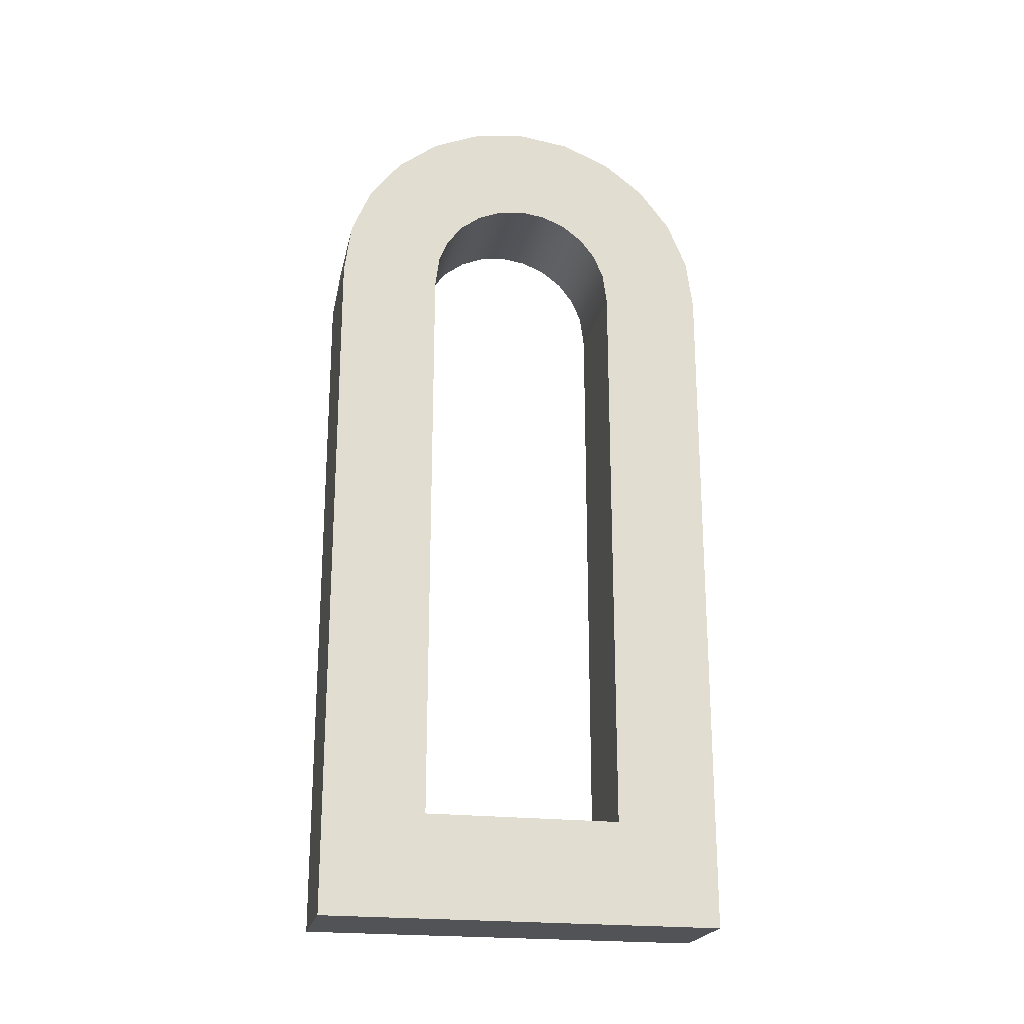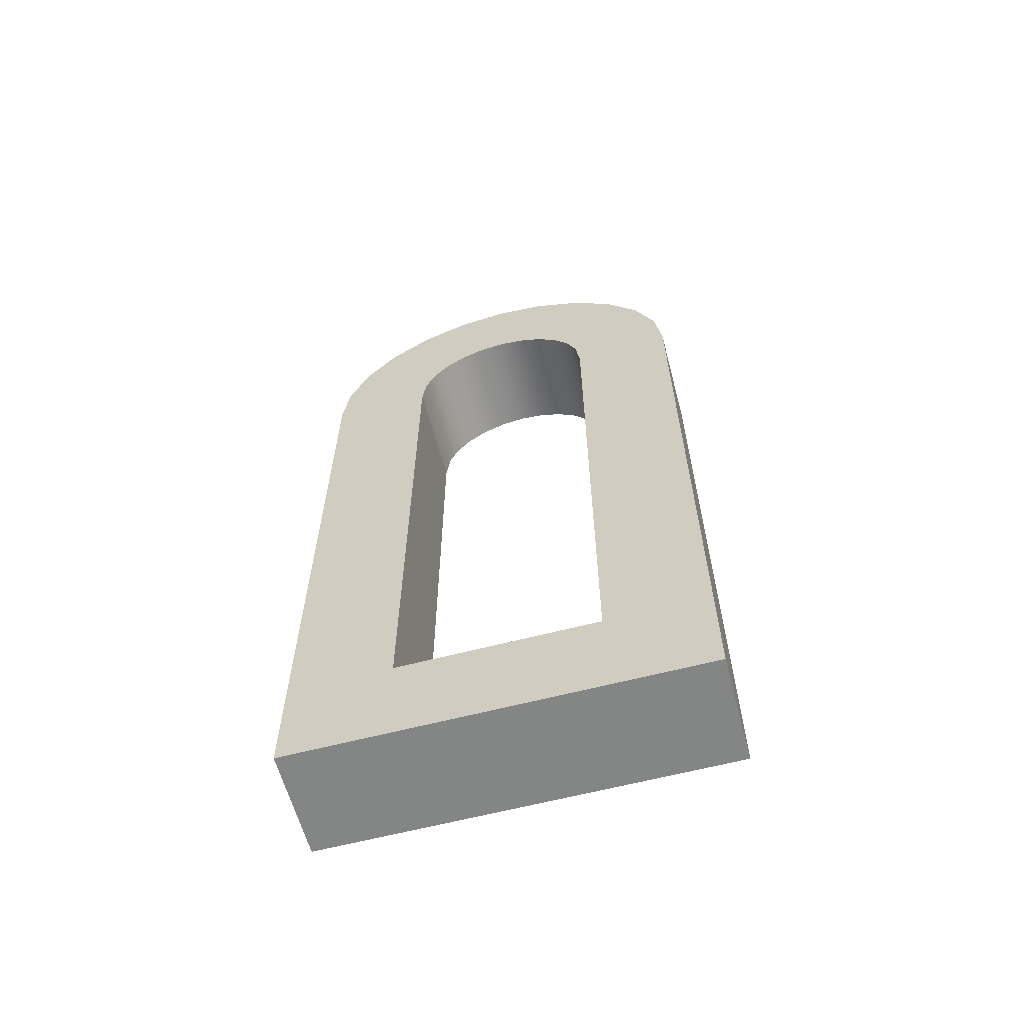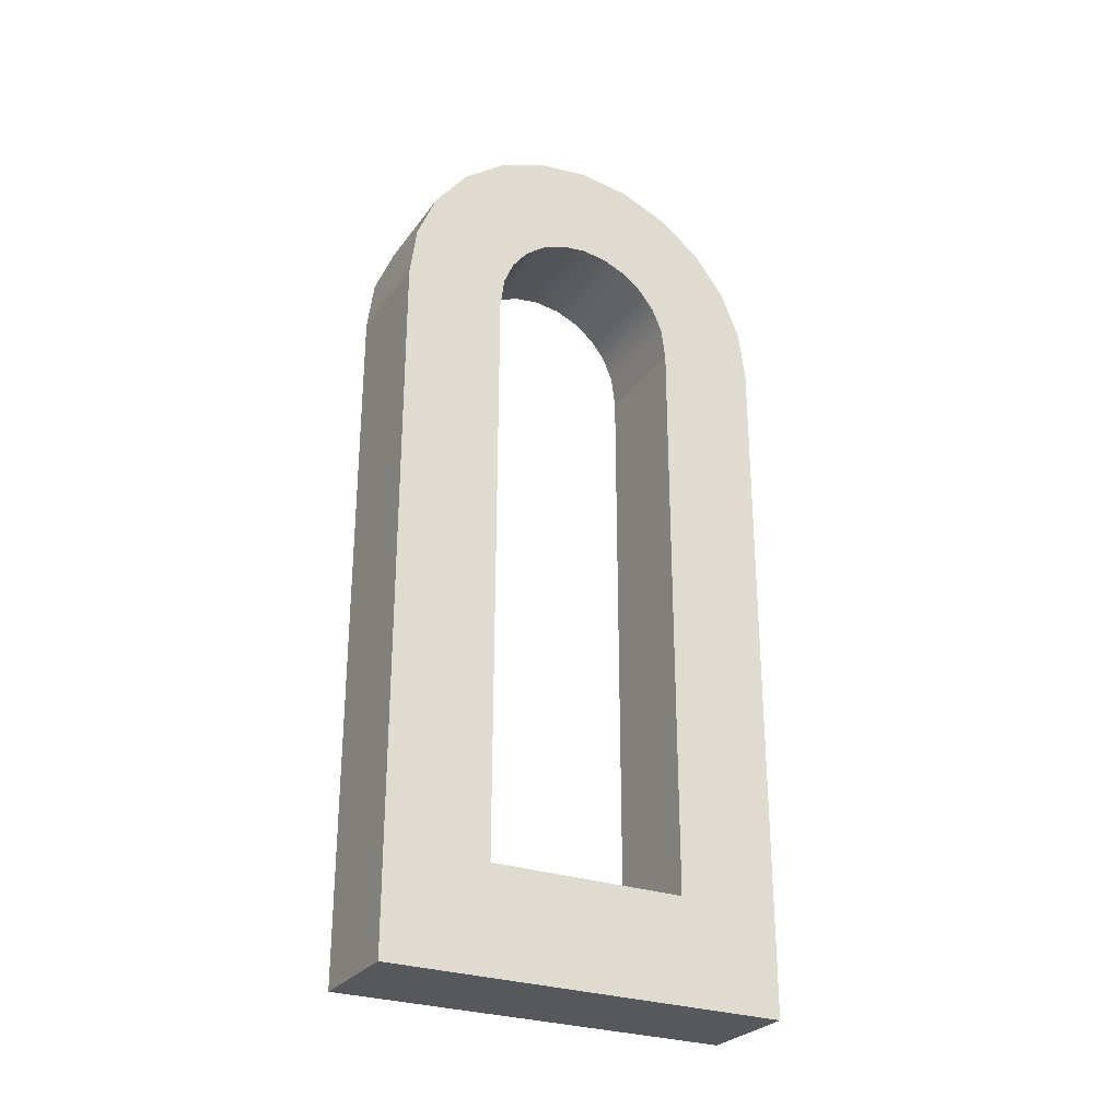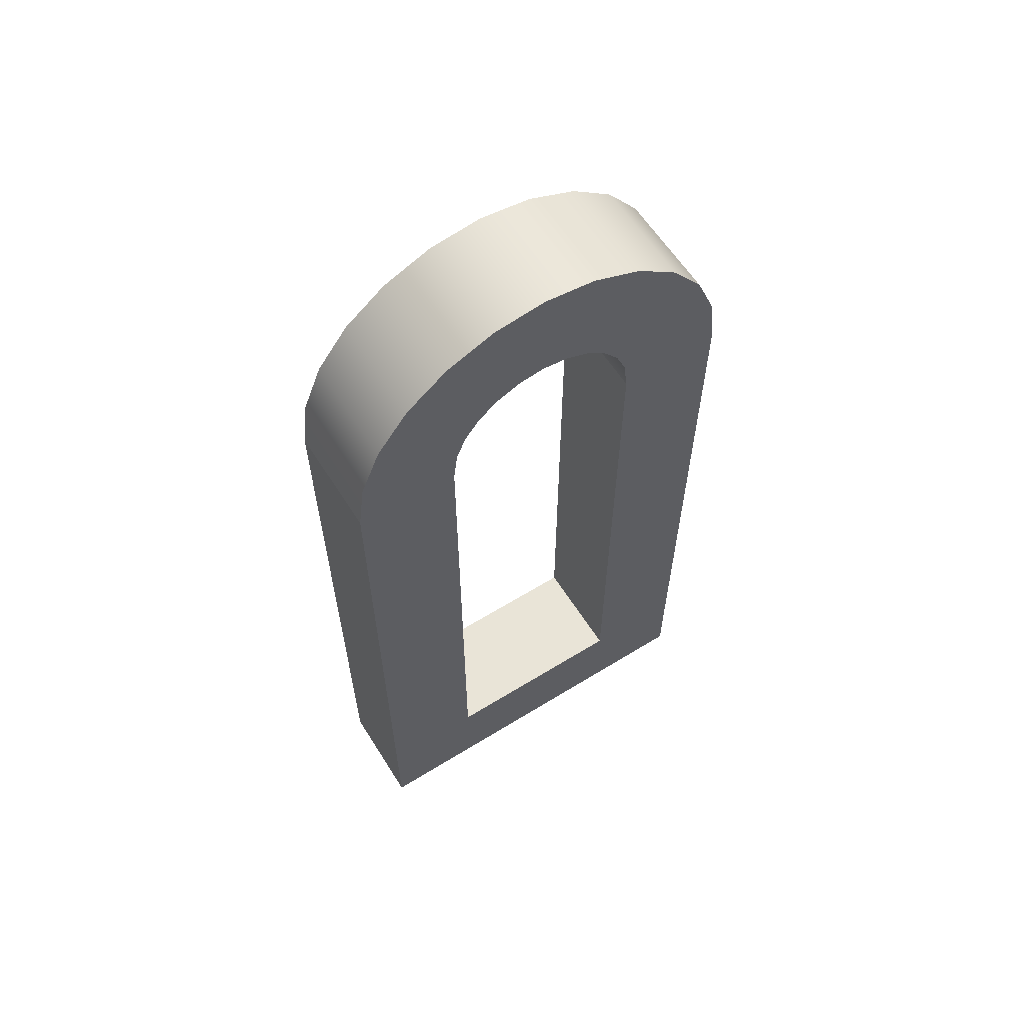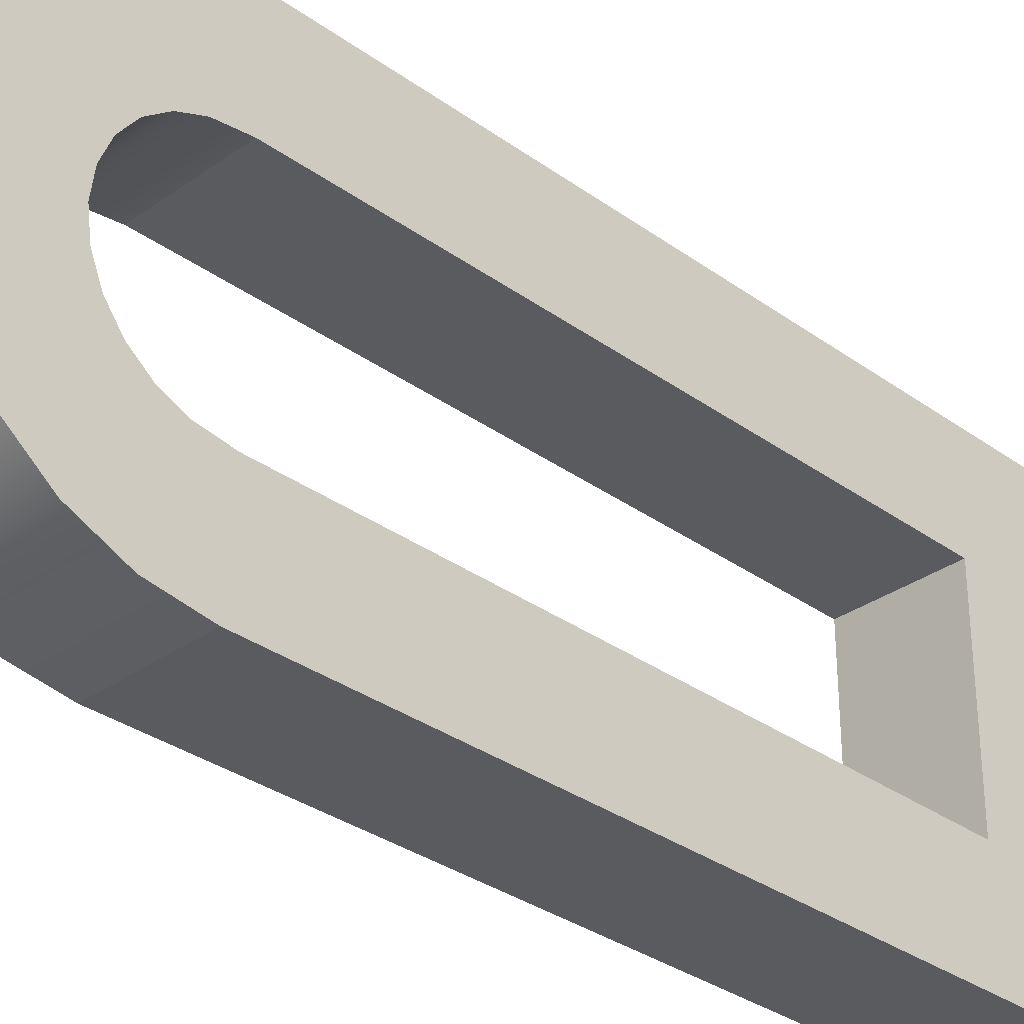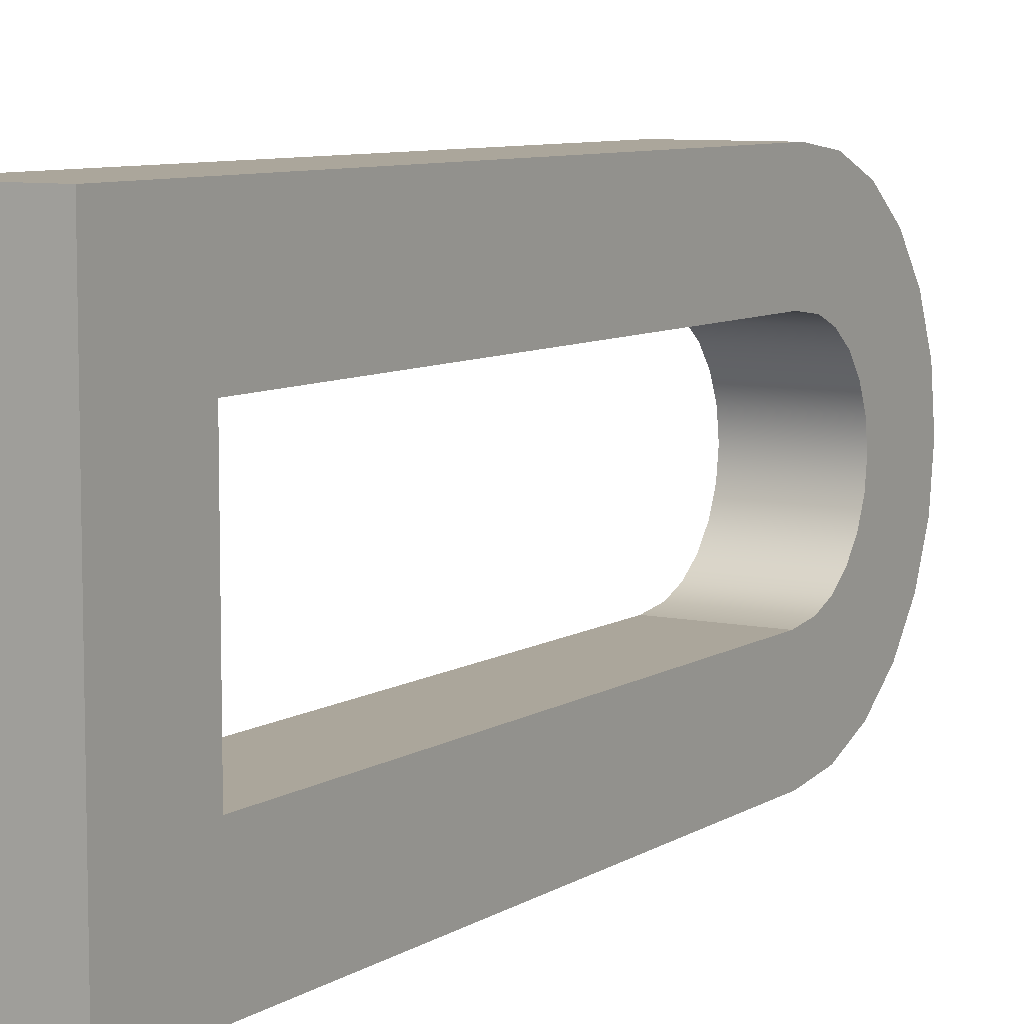
<metadata>
{"format":"obj","ext":"obj","renderer":"f3d","projection":"perspective","resolution":1024,"background":"white","views":[{"elev":-21.9,"azim":-101.9,"up":"+Y"},{"elev":-61.6,"azim":104.9,"up":"+Y"},{"elev":-27.9,"azim":-118.6,"up":"+Y"},{"elev":60.8,"azim":57.8,"up":"+Y"},{"elev":-32.3,"azim":-135.2,"up":"+Z"},{"elev":7.9,"azim":31.3,"up":"+Z"}]}
</metadata>
<code>
g Mesh1 Group1 Model
v 0.05 0.3944 -0.16
v 0.05 0.375 -0.1749
v 0 0.375 -0.1749
v 0 0.3944 -0.16
f 1 2 3 4
v 0.05 0 -0.1875
f 1 5 2
v 0.05 0.4093 -0.1406
f 6 5 1
v 0.05 0.325 -0.1398
f 7 5 6
v 0.05 0.04774 -0.1398
f 8 5 7
v 0.05 0.04774 -0.04774
f 9 5 8
v 0.05 0 -0
f 9 10 5
v 0.05 0.3281 -0
f 10 9 11
v 0.05 0.3524 -0.003194
f 11 9 12
v 0.05 0.375 -0.01256
f 12 9 13
v 0.05 0.3944 -0.02746
f 13 9 14
v 0.05 0.4093 -0.04688
f 14 9 15
v 0.05 0.325 -0.04774
f 15 9 16
v 0 0.04774 -0.04774
v 0 0.325 -0.04774
f 17 18 16 9
v 0 0.4093 -0.04688
f 17 19 18
v 0 0.3944 -0.02746
f 17 20 19
v 0 0.375 -0.01256
f 17 21 20
v 0 0.3524 -0.003194
f 17 22 21
v 0 0 -0
f 23 22 17
v 0 0.3281 -0
f 22 23 24
f 10 11 24 23
f 11 12 22 24
f 12 13 21 22
f 13 14 20 21
f 14 15 19 20
v 0.05 0.4187 -0.06949
v 0 0.4187 -0.06949
f 15 25 26 19
v 0.05 0.3399 -0.04971
f 15 27 25
f 27 15 16
v 0 0.3399 -0.04971
f 18 28 27 16
f 19 28 18
f 28 19 26
v 0 0.3509 -0.05426
f 28 26 29
v 0 0.3604 -0.06151
f 29 26 30
v 0 0.3676 -0.07095
f 30 26 31
v 0 0.4219 -0.09375
f 31 26 32
v 0.05 0.4219 -0.09375
f 25 33 32 26
v 0.05 0.3676 -0.07095
f 25 34 33
v 0.05 0.3604 -0.06151
f 25 35 34
v 0.05 0.3509 -0.05426
f 25 36 35
f 25 27 36
f 28 29 36 27
f 29 30 35 36
f 30 31 34 35
v 0 0.3722 -0.08195
v 0.05 0.3722 -0.08195
f 31 37 38 34
f 31 32 37
v 0 0.3737 -0.09375
f 37 32 39
v 0 0.4187 -0.118
f 39 32 40
v 0.05 0.4187 -0.118
f 33 41 40 32
v 0.05 0.3722 -0.1056
f 33 42 41
v 0.05 0.3737 -0.09375
f 33 43 42
f 33 38 43
f 33 34 38
f 37 39 43 38
v 0 0.3722 -0.1056
f 39 44 42 43
f 39 40 44
v 0 0.3676 -0.1165
f 44 40 45
v 0 0.3604 -0.126
f 45 40 46
v 0 0.4093 -0.1406
f 46 40 47
f 41 6 47 40
v 0.05 0.3604 -0.126
f 41 48 6
v 0.05 0.3676 -0.1165
f 41 49 48
f 41 42 49
f 44 45 49 42
f 45 46 48 49
v 0 0.3509 -0.1332
v 0.05 0.3509 -0.1332
f 46 50 51 48
f 46 47 50
v 0 0.3399 -0.1378
f 50 47 52
v 0 0.325 -0.1398
f 52 47 53
v 0 0.04774 -0.1398
f 53 47 54
v 0 0 -0.1875
f 55 54 47
f 55 17 54
f 23 17 55
f 5 10 23 55
v 0.05 0.3281 -0.1875
v 0 0.3281 -0.1875
f 56 5 55 57
v 0.05 0.3524 -0.1843
f 58 5 56
f 2 5 58
v 0 0.3524 -0.1843
f 2 58 59 3
f 58 56 57 59
f 55 59 57
f 55 3 59
f 55 4 3
f 55 47 4
f 6 1 4 47
f 54 17 9 8
f 53 54 8 7
v 0.05 0.3399 -0.1378
f 52 53 7 60
f 6 60 7
f 6 51 60
f 6 48 51
f 50 52 60 51

</code>
